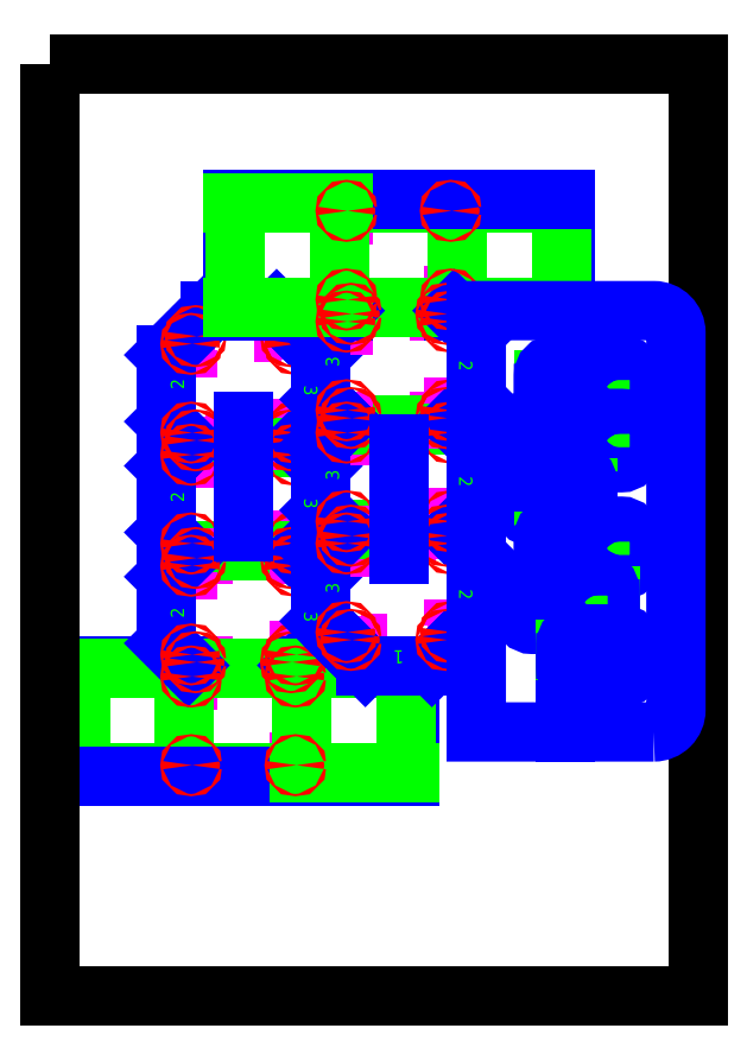
<metadata>
{"format":"dxf","ext":"dxf","renderer":"ezdxf+matplotlib","layout":"modelspace","background":"white","min_lineweight":24,"dpi":150}
</metadata>
<code>
0
SECTION
2
ENTITIES
0
LINE
8
4 DOBRAS
10
7.901
20
30.72
30
0
11
12.9
21
30.72
31
0
0
LINE
8
4 DOBRAS
10
12.9
20
30.72
30
0
11
12.9
21
25.72
31
0
0
LINE
8
4 DOBRAS
10
12.9
20
25.72
30
0
11
7.901
21
25.72
31
0
0
LINE
8
4 DOBRAS
10
7.901
20
25.72
30
0
11
7.901
21
30.72
31
0
0
LINE
8
4 DOBRAS
10
12.9
20
25.72
30
0
11
12.9
21
20.72
31
0
0
LINE
8
4 DOBRAS
10
12.9
20
20.72
30
0
11
7.901
21
20.72
31
0
0
LINE
8
4 DOBRAS
10
7.901
20
20.72
30
0
11
7.901
21
25.72
31
0
0
LINE
8
4 DOBRAS
10
12.9
20
20.72
30
0
11
12.9
21
15.72
31
0
0
LINE
8
4 DOBRAS
10
12.9
20
15.72
30
0
11
7.901
21
15.72
31
0
0
LINE
8
4 DOBRAS
10
7.901
20
15.72
30
0
11
7.901
21
20.72
31
0
0
LINE
8
4 DOBRAS
10
12.9
20
15.72
30
0
11
12.9
21
10.72
31
0
0
LINE
8
4 DOBRAS
10
7.901
20
10.72
30
0
11
7.901
21
15.72
31
0
0
LINE
8
1 CORTE
10
2.901
20
15.72
30
0
11
7.901
21
15.72
31
0
0
LINE
8
1 CORTE
10
2.901
20
10.72
30
0
11
2.901
21
15.72
31
0
0
LINE
8
1 CORTE
10
12.9
20
15.72
30
0
11
15.9
21
15.72
31
0
0
LINE
8
1 CORTE
10
17.9
20
15.72
30
0
11
17.9
21
10.72
31
0
0
LINE
8
1 CORTE
10
17.9
20
10.72
30
0
11
2.901
21
10.72
31
0
0
LINE
8
1 CORTE
10
6.901
20
16.72
30
0
11
6.901
21
19.72
31
0
0
LINE
8
1 CORTE
10
13.9
20
19.72
30
0
11
13.9
21
16.72
31
0
0
LINE
8
1 CORTE
10
7.901
20
15.72
30
0
11
6.901
21
16.72
31
0
0
LINE
8
1 CORTE
10
12.9
20
15.72
30
0
11
13.9
21
16.72
31
0
0
LINE
8
1 CORTE
10
12.9
20
20.72
30
0
11
13.9
21
19.72
31
0
0
LINE
8
1 CORTE
10
7.901
20
20.72
30
0
11
6.901
21
19.72
31
0
0
LINE
8
1 CORTE
10
13.9
20
24.72
30
0
11
13.9
21
21.72
31
0
0
LINE
8
1 CORTE
10
6.901
20
21.72
30
0
11
6.901
21
24.72
31
0
0
LINE
8
1 CORTE
10
7.901
20
20.72
30
0
11
6.901
21
21.72
31
0
0
LINE
8
1 CORTE
10
12.9
20
20.72
30
0
11
13.9
21
21.72
31
0
0
LINE
8
1 CORTE
10
12.9
20
25.72
30
0
11
13.9
21
24.72
31
0
0
LINE
8
1 CORTE
10
7.901
20
25.72
30
0
11
6.901
21
24.72
31
0
0
LINE
8
1 CORTE
10
13.9
20
29.72
30
0
11
13.9
21
26.72
31
0
0
LINE
8
1 CORTE
10
6.901
20
26.72
30
0
11
6.901
21
29.72
31
0
0
LINE
8
1 CORTE
10
7.901
20
25.72
30
0
11
6.901
21
26.72
31
0
0
LINE
8
1 CORTE
10
12.9
20
25.72
30
0
11
13.9
21
26.72
31
0
0
LINE
8
1 CORTE
10
12.9
20
30.72
30
0
11
13.9
21
29.72
31
0
0
LINE
8
1 CORTE
10
7.901
20
30.72
30
0
11
6.901
21
29.72
31
0
0
LINE
8
1 CORTE
10
8.901
20
31.72
30
0
11
11.9
21
31.72
31
0
0
LINE
8
1 CORTE
10
7.901
20
30.72
30
0
11
8.901
21
31.72
31
0
0
LINE
8
1 CORTE
10
12.9
20
30.72
30
0
11
11.9
21
31.72
31
0
0
LINE
8
3 CONTORNO
10
12.9
20
25.57
30
0
11
7.901
21
25.57
31
0
0
LINE
8
3 CONTORNO
10
12.9
20
20.87
30
0
11
7.901
21
20.87
31
0
0
LINE
8
3 CONTORNO
10
12.9
20
15.57
30
0
11
7.901
21
15.57
31
0
0
LINE
8
3 CONTORNO
10
12.9
20
10.87
30
0
11
7.901
21
10.87
31
0
0
LINE
8
3 CONTORNO
10
7.751
20
10.87
30
0
11
7.751
21
15.57
31
0
0
LINE
8
3 CONTORNO
10
2.901
20
15.57
30
0
11
7.901
21
15.57
31
0
0
LINE
8
3 CONTORNO
10
3.051
20
10.87
30
0
11
3.051
21
15.57
31
0
0
LINE
8
3 CONTORNO
10
7.901
20
10.87
30
0
11
2.901
21
10.87
31
0
0
LINE
8
3 CONTORNO
10
13.05
20
10.87
30
0
11
13.05
21
15.57
31
0
0
LINE
8
3 CONTORNO
10
17.9
20
15.57
30
0
11
12.9
21
15.57
31
0
0
LINE
8
3 CONTORNO
10
12.9
20
10.87
30
0
11
17.9
21
10.87
31
0
0
LINE
8
3 CONTORNO
10
17.75
20
10.87
30
0
11
17.75
21
15.57
31
0
0
CIRCLE
8
2 GRAVURA
10
8.251
20
30.57
30
0
40
0.05
0
CIRCLE
8
2 GRAVURA
10
8.051
20
30.22
30
0
40
0.05
0
CIRCLE
8
2 GRAVURA
10
8.251
20
25.87
30
0
40
0.05
0
CIRCLE
8
2 GRAVURA
10
8.051
20
26.22
30
0
40
0.05
0
CIRCLE
8
2 GRAVURA
10
12.55
20
30.57
30
0
40
0.05
0
CIRCLE
8
2 GRAVURA
10
12.75
20
30.22
30
0
40
0.05
0
CIRCLE
8
2 GRAVURA
10
12.55
20
25.87
30
0
40
0.05
0
CIRCLE
8
2 GRAVURA
10
12.75
20
26.22
30
0
40
0.05
0
CIRCLE
8
2 GRAVURA
10
8.251
20
20.57
30
0
40
0.05
0
CIRCLE
8
2 GRAVURA
10
8.051
20
20.22
30
0
40
0.05
0
CIRCLE
8
2 GRAVURA
10
8.251
20
15.87
30
0
40
0.05
0
CIRCLE
8
2 GRAVURA
10
8.051
20
16.22
30
0
40
0.05
0
CIRCLE
8
2 GRAVURA
10
12.55
20
20.57
30
0
40
0.05
0
CIRCLE
8
2 GRAVURA
10
12.75
20
20.22
30
0
40
0.05
0
CIRCLE
8
2 GRAVURA
10
12.55
20
15.87
30
0
40
0.05
0
CIRCLE
8
2 GRAVURA
10
12.75
20
16.22
30
0
40
0.05
0
CIRCLE
8
2 GRAVURA
10
8.051
20
25.22
30
0
40
0.05
0
CIRCLE
8
2 GRAVURA
10
8.051
20
21.22
30
0
40
0.05
0
CIRCLE
8
2 GRAVURA
10
12.75
20
25.22
30
0
40
0.05
0
CIRCLE
8
2 GRAVURA
10
12.75
20
21.22
30
0
40
0.05
0
CIRCLE
8
2 GRAVURA
10
8.051
20
15.22
30
0
40
0.05
0
CIRCLE
8
2 GRAVURA
10
8.051
20
11.22
30
0
40
0.05
0
CIRCLE
8
2 GRAVURA
10
12.75
20
15.22
30
0
40
0.05
0
CIRCLE
8
2 GRAVURA
10
12.75
20
11.22
30
0
40
0.05
0
LINE
8
4 DOBRAS
10
19.9
20
16.72
30
0
11
14.9
21
16.72
31
0
0
LINE
8
1 CORTE
10
18.9
20
15.72
30
0
11
15.9
21
15.72
31
0
0
LINE
8
4 DOBRAS
10
14.9
20
16.72
30
0
11
14.9
21
21.72
31
0
0
LINE
8
4 DOBRAS
10
14.9
20
21.72
30
0
11
19.9
21
21.72
31
0
0
LINE
8
3 CONTORNO
10
14.9
20
21.87
30
0
11
19.9
21
21.87
31
0
0
LINE
8
4 DOBRAS
10
19.9
20
21.72
30
0
11
19.9
21
16.72
31
0
0
LINE
8
4 DOBRAS
10
14.9
20
21.72
30
0
11
14.9
21
26.72
31
0
0
LINE
8
4 DOBRAS
10
14.9
20
26.72
30
0
11
19.9
21
26.72
31
0
0
LINE
8
3 CONTORNO
10
14.9
20
26.57
30
0
11
19.9
21
26.57
31
0
0
LINE
8
4 DOBRAS
10
19.9
20
26.72
30
0
11
19.9
21
21.72
31
0
0
LINE
8
4 DOBRAS
10
14.9
20
26.72
30
0
11
14.9
21
31.72
31
0
0
LINE
8
1 CORTE
10
13.9
20
29.72
30
0
11
13.9
21
30.72
31
0
0
LINE
8
4 DOBRAS
10
14.9
20
31.72
30
0
11
19.9
21
31.72
31
0
0
LINE
8
3 CONTORNO
10
14.9
20
31.87
30
0
11
19.9
21
31.87
31
0
0
LINE
8
4 DOBRAS
10
19.9
20
31.72
30
0
11
19.9
21
26.72
31
0
0
LINE
8
4 DOBRAS
10
14.9
20
31.72
30
0
11
14.9
21
36.72
31
0
0
LINE
8
3 CONTORNO
10
14.9
20
36.57
30
0
11
19.9
21
36.57
31
0
0
LINE
8
4 DOBRAS
10
19.9
20
36.72
30
0
11
19.9
21
31.72
31
0
0
LINE
8
3 CONTORNO
10
20.05
20
36.57
30
0
11
20.05
21
31.87
31
0
0
LINE
8
1 CORTE
10
20.9
20
31.72
30
0
11
19.9
21
31.72
31
0
0
LINE
8
3 CONTORNO
10
24.9
20
31.87
30
0
11
19.9
21
31.87
31
0
0
LINE
8
3 CONTORNO
10
19.9
20
36.57
30
0
11
24.9
21
36.57
31
0
0
LINE
8
1 CORTE
10
24.9
20
36.72
30
0
11
24.9
21
30.72
31
0
0
LINE
8
3 CONTORNO
10
24.75
20
36.57
30
0
11
24.75
21
31.87
31
0
0
LINE
8
1 CORTE
10
14.9
20
31.72
30
0
11
11.9
21
31.72
31
0
0
LINE
8
1 CORTE
10
9.901
20
31.72
30
0
11
9.901
21
36.72
31
0
0
LINE
8
1 CORTE
10
9.901
20
36.72
30
0
11
24.9
21
36.72
31
0
0
LINE
8
1 CORTE
10
19.9
20
31.72
30
0
11
20.9
21
30.72
31
0
0
LINE
8
1 CORTE
10
14.9
20
31.72
30
0
11
13.9
21
30.72
31
0
0
LINE
8
1 CORTE
10
14.9
20
26.72
30
0
11
13.9
21
27.72
31
0
0
LINE
8
1 CORTE
10
19.9
20
26.72
30
0
11
20.9
21
27.72
31
0
0
LINE
8
1 CORTE
10
13.9
20
24.72
30
0
11
13.9
21
25.72
31
0
0
LINE
8
1 CORTE
10
19.9
20
26.72
30
0
11
20.9
21
25.72
31
0
0
LINE
8
1 CORTE
10
14.9
20
26.72
30
0
11
13.9
21
25.72
31
0
0
LINE
8
1 CORTE
10
14.9
20
21.72
30
0
11
13.9
21
22.72
31
0
0
LINE
8
1 CORTE
10
19.9
20
21.72
30
0
11
20.9
21
22.72
31
0
0
LINE
8
1 CORTE
10
13.9
20
19.72
30
0
11
13.9
21
20.72
31
0
0
LINE
8
1 CORTE
10
19.9
20
21.72
30
0
11
20.9
21
20.72
31
0
0
LINE
8
1 CORTE
10
14.9
20
21.72
30
0
11
13.9
21
20.72
31
0
0
LINE
8
1 CORTE
10
14.9
20
16.72
30
0
11
13.9
21
17.72
31
0
0
LINE
8
1 CORTE
10
19.9
20
16.72
30
0
11
20.9
21
17.72
31
0
0
LINE
8
1 CORTE
10
19.9
20
16.72
30
0
11
18.9
21
15.72
31
0
0
LINE
8
1 CORTE
10
14.9
20
16.72
30
0
11
15.9
21
15.72
31
0
0
LINE
8
3 CONTORNO
10
14.75
20
36.57
30
0
11
14.75
21
31.87
31
0
0
LINE
8
3 CONTORNO
10
9.901
20
31.87
30
0
11
14.9
21
31.87
31
0
0
LINE
8
3 CONTORNO
10
14.9
20
36.57
30
0
11
9.901
21
36.57
31
0
0
LINE
8
3 CONTORNO
10
10.05
20
36.57
30
0
11
10.05
21
31.87
31
0
0
CIRCLE
8
2 GRAVURA
10
19.55
20
16.87
30
0
40
0.05
0
CIRCLE
8
2 GRAVURA
10
19.75
20
17.22
30
0
40
0.05
0
CIRCLE
8
2 GRAVURA
10
19.55
20
21.57
30
0
40
0.05
0
CIRCLE
8
2 GRAVURA
10
19.75
20
21.22
30
0
40
0.05
0
CIRCLE
8
2 GRAVURA
10
15.25
20
16.87
30
0
40
0.05
0
CIRCLE
8
2 GRAVURA
10
15.05
20
17.22
30
0
40
0.05
0
CIRCLE
8
2 GRAVURA
10
15.25
20
21.57
30
0
40
0.05
0
CIRCLE
8
2 GRAVURA
10
15.05
20
21.22
30
0
40
0.05
0
CIRCLE
8
2 GRAVURA
10
19.55
20
26.88
30
0
40
0.05
0
CIRCLE
8
2 GRAVURA
10
19.75
20
27.23
30
0
40
0.05
0
CIRCLE
8
2 GRAVURA
10
19.55
20
31.58
30
0
40
0.05
0
CIRCLE
8
2 GRAVURA
10
19.75
20
31.23
30
0
40
0.05
0
CIRCLE
8
2 GRAVURA
10
15.25
20
26.88
30
0
40
0.05
0
CIRCLE
8
2 GRAVURA
10
15.05
20
27.23
30
0
40
0.05
0
CIRCLE
8
2 GRAVURA
10
15.25
20
31.58
30
0
40
0.05
0
CIRCLE
8
2 GRAVURA
10
15.05
20
31.23
30
0
40
0.05
0
CIRCLE
8
2 GRAVURA
10
19.75
20
22.22
30
0
40
0.05
0
CIRCLE
8
2 GRAVURA
10
19.75
20
26.22
30
0
40
0.05
0
CIRCLE
8
2 GRAVURA
10
15.05
20
22.22
30
0
40
0.05
0
CIRCLE
8
2 GRAVURA
10
15.05
20
26.22
30
0
40
0.05
0
CIRCLE
8
2 GRAVURA
10
19.75
20
32.22
30
0
40
0.05
0
CIRCLE
8
2 GRAVURA
10
19.75
20
36.22
30
0
40
0.05
0
CIRCLE
8
2 GRAVURA
10
15.05
20
32.22
30
0
40
0.05
0
CIRCLE
8
2 GRAVURA
10
15.05
20
36.22
30
0
40
0.05
0
LWPOLYLINE
8
0
90
        4
70
     1
43
0
10
1.694
20
42.83
10
30.89
20
42.83
10
30.89
20
0.8288
10
1.694
20
0.8288
0
LINE
8
3 CONTORNO
10
27.93
20
27.99
30
0
11
27.93
21
28.59
31
0
0
LINE
8
3 CONTORNO
10
27.83
20
27.99
30
0
11
27.83
21
28.59
31
0
0
LINE
8
3 CONTORNO
10
24.03
20
27.99
30
0
11
24.03
21
28.59
31
0
0
LINE
8
3 CONTORNO
10
23.93
20
27.99
30
0
11
23.93
21
28.59
31
0
0
LWPOLYLINE
8
1 CORTE
90
       12
70
     1
43
0
10
27.83
20
28.59
10
27.83
20
28.79
42
0.4142
10
27.43
20
29.19
10
24.43
20
29.19
42
0.4142
10
24.03
20
28.79
10
24.03
20
28.59
10
23.93
20
28.59
10
23.93
20
28.79
42
-0.4142
10
24.43
20
29.29
10
27.43
20
29.29
42
-0.4142
10
27.93
20
28.79
10
27.93
20
28.59
0
LWPOLYLINE
8
1 CORTE
90
       12
70
     1
43
0
10
27.83
20
27.99
10
27.83
20
27.79
42
-0.4142
10
27.43
20
27.39
10
24.43
20
27.39
42
-0.4142
10
24.03
20
27.79
10
24.03
20
27.99
10
23.93
20
27.99
10
23.93
20
27.79
42
0.4142
10
24.43
20
27.29
10
27.43
20
27.29
42
0.4142
10
27.93
20
27.79
10
27.93
20
27.99
0
LINE
8
3 CONTORNO
10
27.93
20
25.56
30
0
11
27.93
21
26.16
31
0
0
LINE
8
3 CONTORNO
10
27.83
20
25.56
30
0
11
27.83
21
26.16
31
0
0
LINE
8
3 CONTORNO
10
23.03
20
25.56
30
0
11
23.03
21
26.16
31
0
0
LINE
8
3 CONTORNO
10
22.93
20
25.56
30
0
11
22.93
21
26.16
31
0
0
LWPOLYLINE
8
1 CORTE
90
       12
70
     1
43
0
10
27.83
20
26.16
10
27.83
20
26.36
42
0.4142
10
27.43
20
26.76
10
23.43
20
26.76
42
0.4142
10
23.03
20
26.36
10
23.03
20
26.16
10
22.93
20
26.16
10
22.93
20
26.36
42
-0.4142
10
23.43
20
26.86
10
27.43
20
26.86
42
-0.4142
10
27.93
20
26.36
10
27.93
20
26.16
0
LWPOLYLINE
8
1 CORTE
90
       12
70
     1
43
0
10
27.83
20
25.56
10
27.83
20
25.36
42
-0.4142
10
27.43
20
24.96
10
23.43
20
24.96
42
-0.4142
10
23.03
20
25.36
10
23.03
20
25.56
10
22.93
20
25.56
10
22.93
20
25.36
42
0.4142
10
23.43
20
24.86
10
27.43
20
24.86
42
0.4142
10
27.93
20
25.36
10
27.93
20
25.56
0
LINE
8
3 CONTORNO
10
25.93
20
23.13
30
0
11
25.93
21
23.73
31
0
0
LINE
8
3 CONTORNO
10
25.83
20
23.13
30
0
11
25.83
21
23.73
31
0
0
LINE
8
3 CONTORNO
10
23.03
20
23.13
30
0
11
23.03
21
23.73
31
0
0
LINE
8
3 CONTORNO
10
22.93
20
23.13
30
0
11
22.93
21
23.73
31
0
0
LWPOLYLINE
8
1 CORTE
90
       12
70
     1
43
0
10
23.03
20
22.93
10
23.03
20
23.13
10
22.93
20
23.13
10
22.93
20
22.93
42
0.4142
10
23.43
20
22.43
10
25.43
20
22.43
42
0.4142
10
25.93
20
22.93
10
25.93
20
23.13
10
25.83
20
23.13
10
25.83
20
22.93
42
-0.4142
10
25.43
20
22.53
10
23.43
20
22.53
42
-0.4142
0
LWPOLYLINE
8
1 CORTE
90
       12
70
     1
43
0
10
25.83
20
23.93
42
0.4142
10
25.43
20
24.33
10
23.43
20
24.33
42
0.4142
10
23.03
20
23.93
10
23.03
20
23.73
10
22.93
20
23.73
10
22.93
20
23.93
42
-0.4142
10
23.43
20
24.43
10
25.43
20
24.43
42
-0.4142
10
25.93
20
23.93
10
25.93
20
23.73
10
25.83
20
23.73
0
LINE
8
3 CONTORNO
10
27.93
20
20.7
30
0
11
27.93
21
21.3
31
0
0
LINE
8
3 CONTORNO
10
27.83
20
20.7
30
0
11
27.83
21
21.3
31
0
0
LINE
8
3 CONTORNO
10
24.03
20
20.7
30
0
11
24.03
21
21.3
31
0
0
LINE
8
3 CONTORNO
10
23.93
20
20.7
30
0
11
23.93
21
21.3
31
0
0
LWPOLYLINE
8
1 CORTE
90
       12
70
     1
43
0
10
27.83
20
21.3
10
27.83
20
21.5
42
0.4142
10
27.43
20
21.9
10
24.43
20
21.9
42
0.4142
10
24.03
20
21.5
10
24.03
20
21.3
10
23.93
20
21.3
10
23.93
20
21.5
42
-0.4142
10
24.43
20
22
10
27.43
20
22
42
-0.4142
10
27.93
20
21.5
10
27.93
20
21.3
0
LWPOLYLINE
8
1 CORTE
90
       12
70
     1
43
0
10
27.83
20
20.7
10
27.83
20
20.5
42
-0.4142
10
27.43
20
20.1
10
24.43
20
20.1
42
-0.4142
10
24.03
20
20.5
10
24.03
20
20.7
10
23.93
20
20.7
10
23.93
20
20.5
42
0.4142
10
24.43
20
20
10
27.43
20
20
42
0.4142
10
27.93
20
20.5
10
27.93
20
20.7
0
LINE
8
3 CONTORNO
10
26.93
20
18.27
30
0
11
26.93
21
18.87
31
0
0
LINE
8
3 CONTORNO
10
26.83
20
18.27
30
0
11
26.83
21
18.87
31
0
0
LINE
8
3 CONTORNO
10
23.03
20
18.27
30
0
11
23.03
21
18.87
31
0
0
LINE
8
3 CONTORNO
10
22.93
20
18.27
30
0
11
22.93
21
18.87
31
0
0
LWPOLYLINE
8
1 CORTE
90
       12
70
     1
43
0
10
26.83
20
18.87
10
26.83
20
19.07
42
0.4142
10
26.43
20
19.47
10
23.43
20
19.47
42
0.4142
10
23.03
20
19.07
10
23.03
20
18.87
10
22.93
20
18.87
10
22.93
20
19.07
42
-0.4142
10
23.43
20
19.57
10
26.43
20
19.57
42
-0.4142
10
26.93
20
19.07
10
26.93
20
18.87
0
LWPOLYLINE
8
1 CORTE
90
       12
70
     1
43
0
10
26.83
20
18.27
10
26.83
20
18.07
42
-0.4142
10
26.43
20
17.67
10
23.43
20
17.67
42
-0.4142
10
23.03
20
18.07
10
23.03
20
18.27
10
22.93
20
18.27
10
22.93
20
18.07
42
0.4142
10
23.43
20
17.57
10
26.43
20
17.57
42
0.4142
10
26.93
20
18.07
10
26.93
20
18.27
0
LINE
8
3 CONTORNO
10
27.93
20
15.84
30
0
11
27.93
21
16.44
31
0
0
LINE
8
3 CONTORNO
10
27.83
20
15.84
30
0
11
27.83
21
16.44
31
0
0
LINE
8
3 CONTORNO
10
25.03
20
15.84
30
0
11
25.03
21
16.44
31
0
0
LINE
8
3 CONTORNO
10
24.93
20
15.84
30
0
11
24.93
21
16.44
31
0
0
LWPOLYLINE
8
1 CORTE
90
       12
70
     1
43
0
10
25.03
20
15.64
10
25.03
20
15.84
10
24.93
20
15.84
10
24.93
20
15.64
42
0.4142
10
25.43
20
15.14
10
27.43
20
15.14
42
0.4142
10
27.93
20
15.64
10
27.93
20
15.84
10
27.83
20
15.84
10
27.83
20
15.64
42
-0.4142
10
27.43
20
15.24
10
25.43
20
15.24
42
-0.4142
0
LWPOLYLINE
8
1 CORTE
90
       12
70
     1
43
0
10
27.83
20
16.64
42
0.4142
10
27.43
20
17.04
10
25.43
20
17.04
42
0.4142
10
25.03
20
16.64
10
25.03
20
16.44
10
24.93
20
16.44
10
24.93
20
16.64
42
-0.4142
10
25.43
20
17.14
10
27.43
20
17.14
42
-0.4142
10
27.93
20
16.64
10
27.93
20
16.44
10
27.83
20
16.44
0
LINE
8
1 CORTE
10
10.4
20
21.72
30
0
11
10.4
21
26.72
31
0
0
LINE
8
1 CORTE
10
17.4
20
20.72
30
0
11
17.4
21
25.72
31
0
0
LINE
8
1 CORTE
10
24.9
20
13.72
30
0
11
24.9
21
12.72
31
0
0
LWPOLYLINE
8
1 CORTE
90
        6
70
     1
43
0
10
28.9
20
12.72
10
20.9
20
12.72
10
20.9
20
31.72
10
28.9
20
31.72
42
-0.4142
10
29.9
20
30.72
10
29.9
20
13.72
42
-0.4142
0
MTEXT
8
3 CONTORNO
10
10.22
20
31.53
30
0
40
0.6
41
0.4594
46
0
71
     1
72
     5
1
1
7
Mobiliário 1_10
73
     1
44
1
101
Embedded Object
70
     1
10
1
20
0
30
0
11
10.22
21
31.53
31
0
40
0.4594
41
0
42
0.12
43
0.6
71
     2
72
     1
44
0.4594
45
3
73
     0
74
     0
46
0
0
MTEXT
8
3 CONTORNO
10
7.129
20
28.18
30
0
40
0.6
41
0.4594
46
0
71
     1
72
     5
1
2
7
Mobiliário 1_10
11
1e-16
21
1
31
0
73
     1
44
1
101
Embedded Object
70
     1
10
1e-16
20
1
30
0
11
7.129
21
28.18
31
0
40
0.4594
41
0
42
0.2913
43
0.6001
71
     2
72
     1
44
0.4594
45
3
73
     0
74
     0
46
0
0
MTEXT
8
3 CONTORNO
10
7.129
20
23.09
30
0
40
0.6
41
0.4594
46
0
71
     1
72
     5
1
2
7
Mobiliário 1_10
11
1e-16
21
1
31
0
73
     1
44
1
101
Embedded Object
70
     1
10
1e-16
20
1
30
0
11
7.129
21
23.09
31
0
40
0.4594
41
0
42
0.2913
43
0.6001
71
     2
72
     1
44
0.4594
45
3
73
     0
74
     0
46
0
0
MTEXT
8
3 CONTORNO
10
7.129
20
17.86
30
0
40
0.6
41
0.4594
46
0
71
     1
72
     5
1
2
7
Mobiliário 1_10
11
1e-16
21
1
31
0
73
     1
44
1
101
Embedded Object
70
     1
10
1e-16
20
1
30
0
11
7.129
21
17.86
31
0
40
0.4594
41
0
42
0.2913
43
0.6001
71
     2
72
     1
44
0.4594
45
3
73
     0
74
     0
46
0
0
MTEXT
8
3 CONTORNO
10
13.74
20
28.36
30
0
40
0.6
41
0.4594
46
0
71
     1
72
     5
1
3
7
Mobiliário 1_10
11
-2e-16
21
-1
31
0
73
     1
44
1
101
Embedded Object
70
     1
10
-2e-16
20
-1
30
0
11
13.74
21
28.36
31
0
40
0.4594
41
0
42
0.2649
43
0.6
71
     2
72
     1
44
0.4594
45
3
73
     0
74
     0
46
0
0
MTEXT
8
3 CONTORNO
10
13.74
20
23.26
30
0
40
0.6
41
0.4594
46
0
71
     1
72
     5
1
3
7
Mobiliário 1_10
11
-2e-16
21
-1
31
0
73
     1
44
1
101
Embedded Object
70
     1
10
-2e-16
20
-1
30
0
11
13.74
21
23.26
31
0
40
0.4594
41
0
42
0.2649
43
0.6
71
     2
72
     1
44
0.4594
45
3
73
     0
74
     0
46
0
0
MTEXT
8
3 CONTORNO
10
13.74
20
18.15
30
0
40
0.6
41
0.4594
46
0
71
     1
72
     5
1
3
7
Mobiliário 1_10
11
-2e-16
21
-1
31
0
73
     1
44
1
101
Embedded Object
70
     1
10
-2e-16
20
-1
30
0
11
13.74
21
18.15
31
0
40
0.4594
41
0
42
0.2649
43
0.6
71
     2
72
     1
44
0.4594
45
3
73
     0
74
     0
46
0
0
MTEXT
8
3 CONTORNO
10
17.63
20
15.81
30
0
40
0.6
41
0.4594
46
0
71
     1
72
     5
1
1
7
Mobiliário 1_10
11
-1
21
1e-16
31
0
73
     1
44
1
101
Embedded Object
70
     1
10
-1
20
1e-16
30
0
11
17.63
21
15.81
31
0
40
0.4594
41
0
42
0.12
43
0.6
71
     2
72
     1
44
0.4594
45
3
73
     0
74
     0
46
0
0
MTEXT
8
3 CONTORNO
10
20.72
20
19.16
30
0
40
0.6
41
0.4594
46
0
71
     1
72
     5
1
2
7
Mobiliário 1_10
11
-2e-16
21
-1
31
0
73
     1
44
1
101
Embedded Object
70
     1
10
-2e-16
20
-1
30
0
11
20.72
21
19.16
31
0
40
0.4594
41
0
42
0.2913
43
0.6001
71
     2
72
     1
44
0.4594
45
3
73
     0
74
     0
46
0
0
MTEXT
8
3 CONTORNO
10
20.72
20
24.25
30
0
40
0.6
41
0.4594
46
0
71
     1
72
     5
1
2
7
Mobiliário 1_10
11
-2e-16
21
-1
31
0
73
     1
44
1
101
Embedded Object
70
     1
10
-2e-16
20
-1
30
0
11
20.72
21
24.25
31
0
40
0.4594
41
0
42
0.2913
43
0.6001
71
     2
72
     1
44
0.4594
45
3
73
     0
74
     0
46
0
0
MTEXT
8
3 CONTORNO
10
20.72
20
29.47
30
0
40
0.6
41
0.4594
46
0
71
     1
72
     5
1
2
7
Mobiliário 1_10
11
-2e-16
21
-1
31
0
73
     1
44
1
101
Embedded Object
70
     1
10
-2e-16
20
-1
30
0
11
20.72
21
29.47
31
0
40
0.4594
41
0
42
0.2913
43
0.6001
71
     2
72
     1
44
0.4594
45
3
73
     0
74
     0
46
0
0
MTEXT
8
3 CONTORNO
10
14.11
20
18.98
30
0
40
0.6
41
0.4594
46
0
71
     1
72
     5
1
3
7
Mobiliário 1_10
11
3e-16
21
1
31
0
73
     1
44
1
101
Embedded Object
70
     1
10
3e-16
20
1
30
0
11
14.11
21
18.98
31
0
40
0.4594
41
0
42
0.2649
43
0.6
71
     2
72
     1
44
0.4594
45
3
73
     0
74
     0
46
0
0
MTEXT
8
3 CONTORNO
10
14.11
20
24.07
30
0
40
0.6
41
0.4594
46
0
71
     1
72
     5
1
3
7
Mobiliário 1_10
11
3e-16
21
1
31
0
73
     1
44
1
101
Embedded Object
70
     1
10
3e-16
20
1
30
0
11
14.11
21
24.07
31
0
40
0.4594
41
0
42
0.2649
43
0.6
71
     2
72
     1
44
0.4594
45
3
73
     0
74
     0
46
0
0
MTEXT
8
3 CONTORNO
10
14.11
20
29.19
30
0
40
0.6
41
0.4594
46
0
71
     1
72
     5
1
3
7
Mobiliário 1_10
11
3e-16
21
1
31
0
73
     1
44
1
101
Embedded Object
70
     1
10
3e-16
20
1
30
0
11
14.11
21
29.19
31
0
40
0.4594
41
0
42
0.2649
43
0.6
71
     2
72
     1
44
0.4594
45
3
73
     0
74
     0
46
0
0
ENDSEC
0
EOF

</code>
